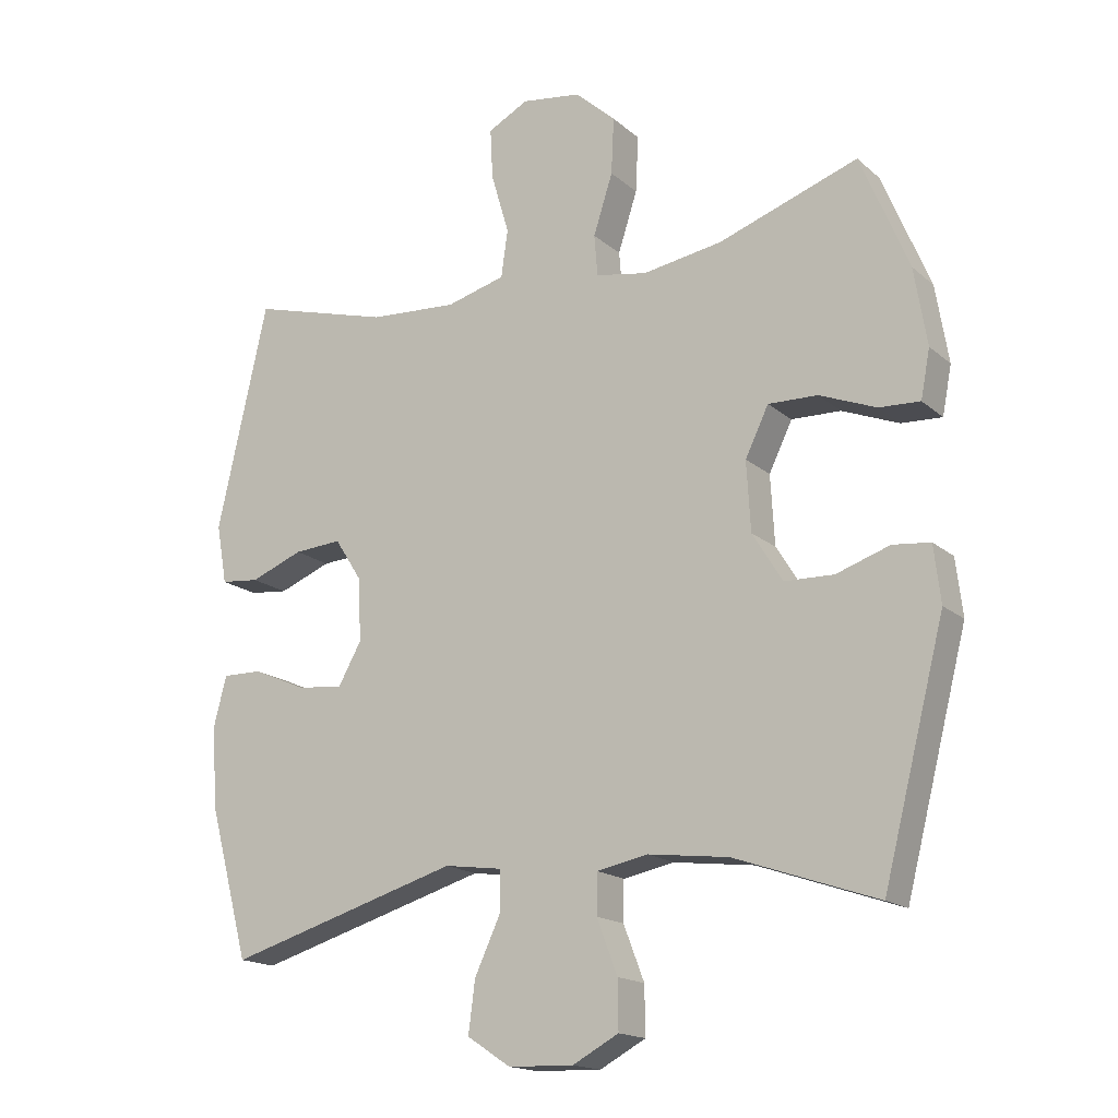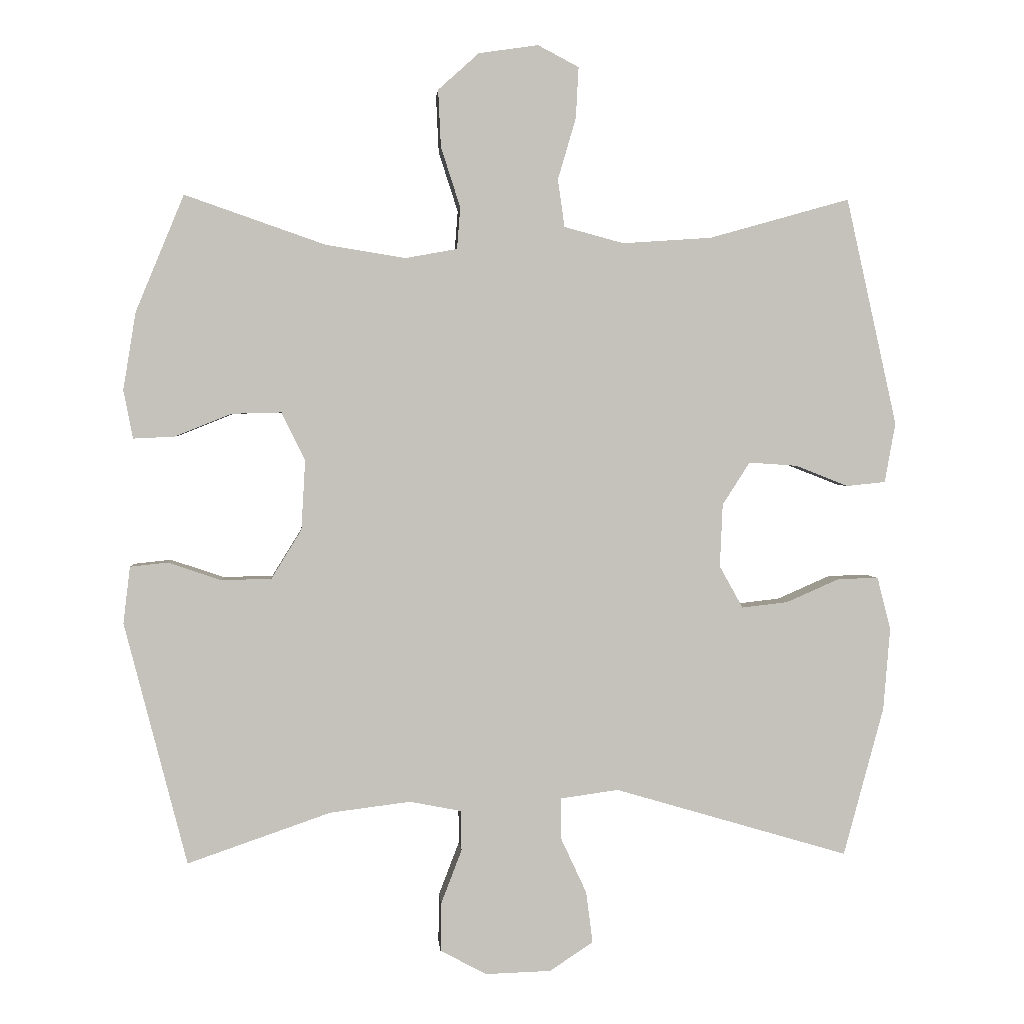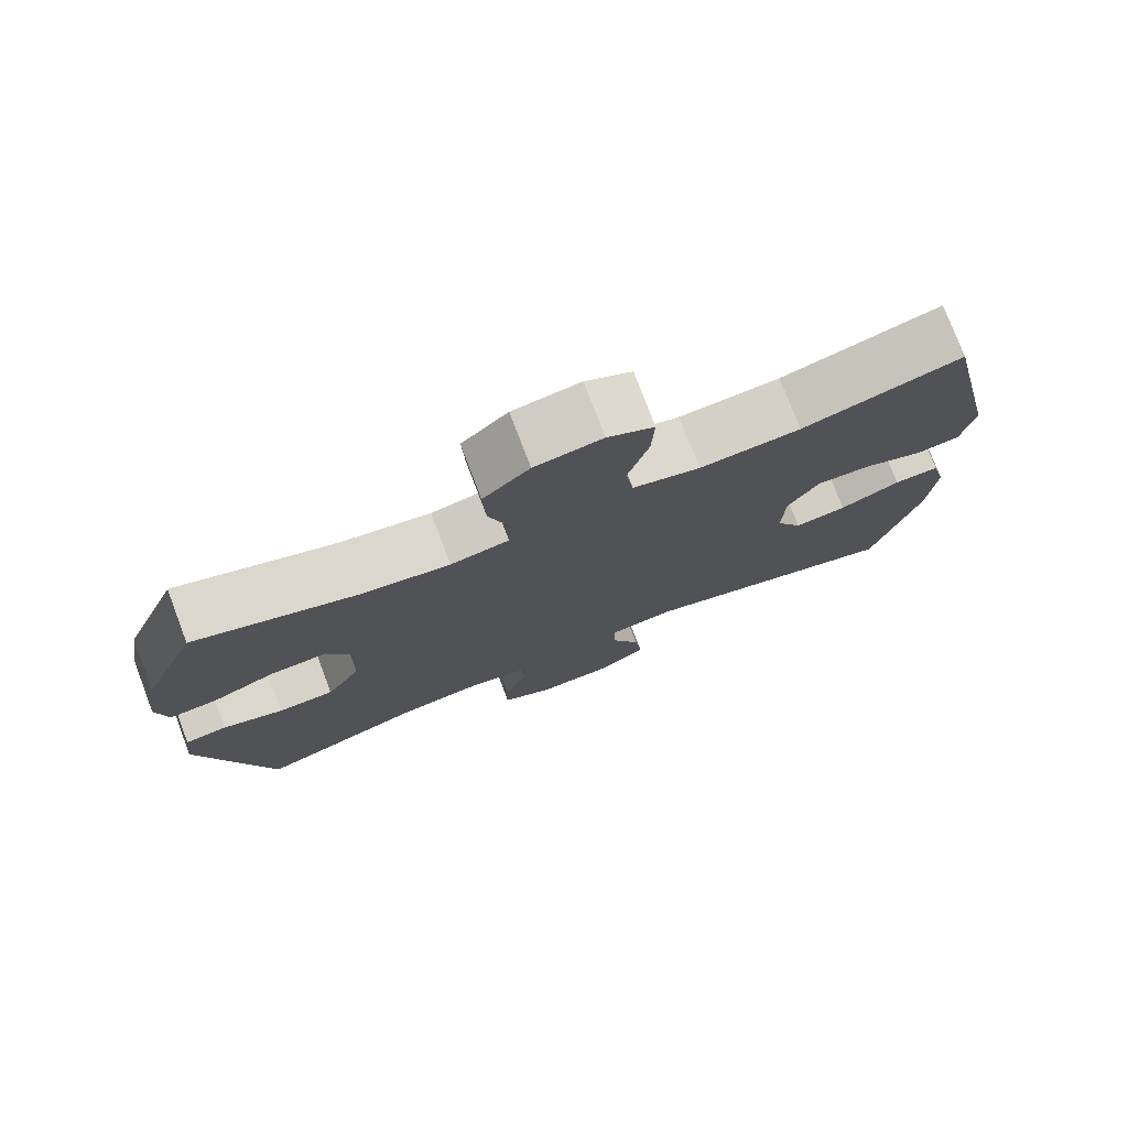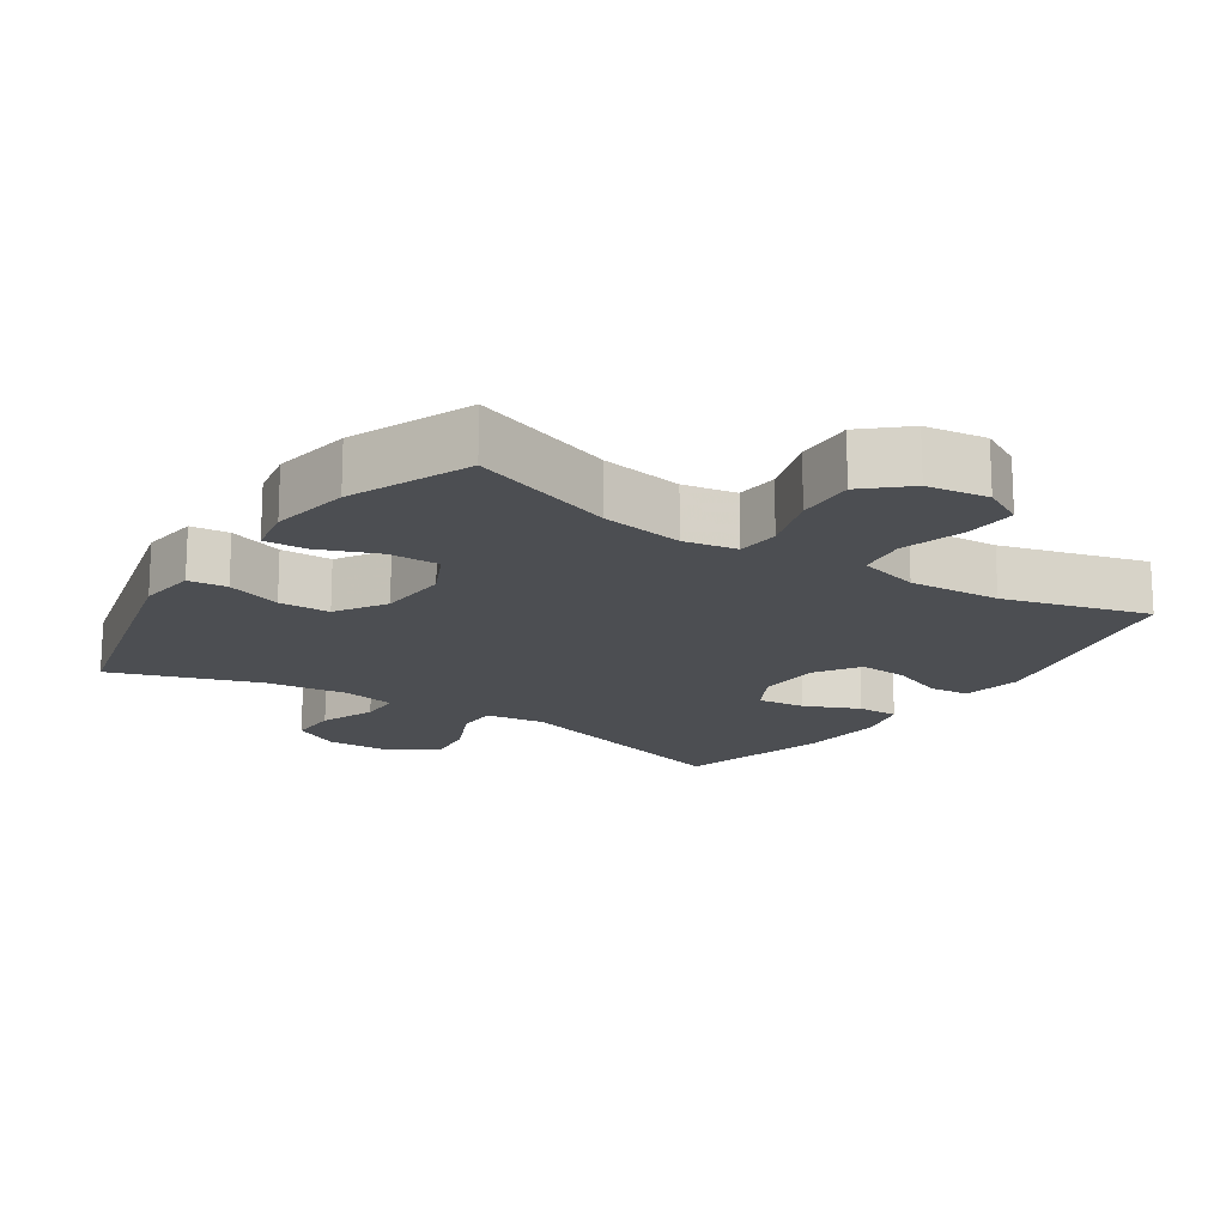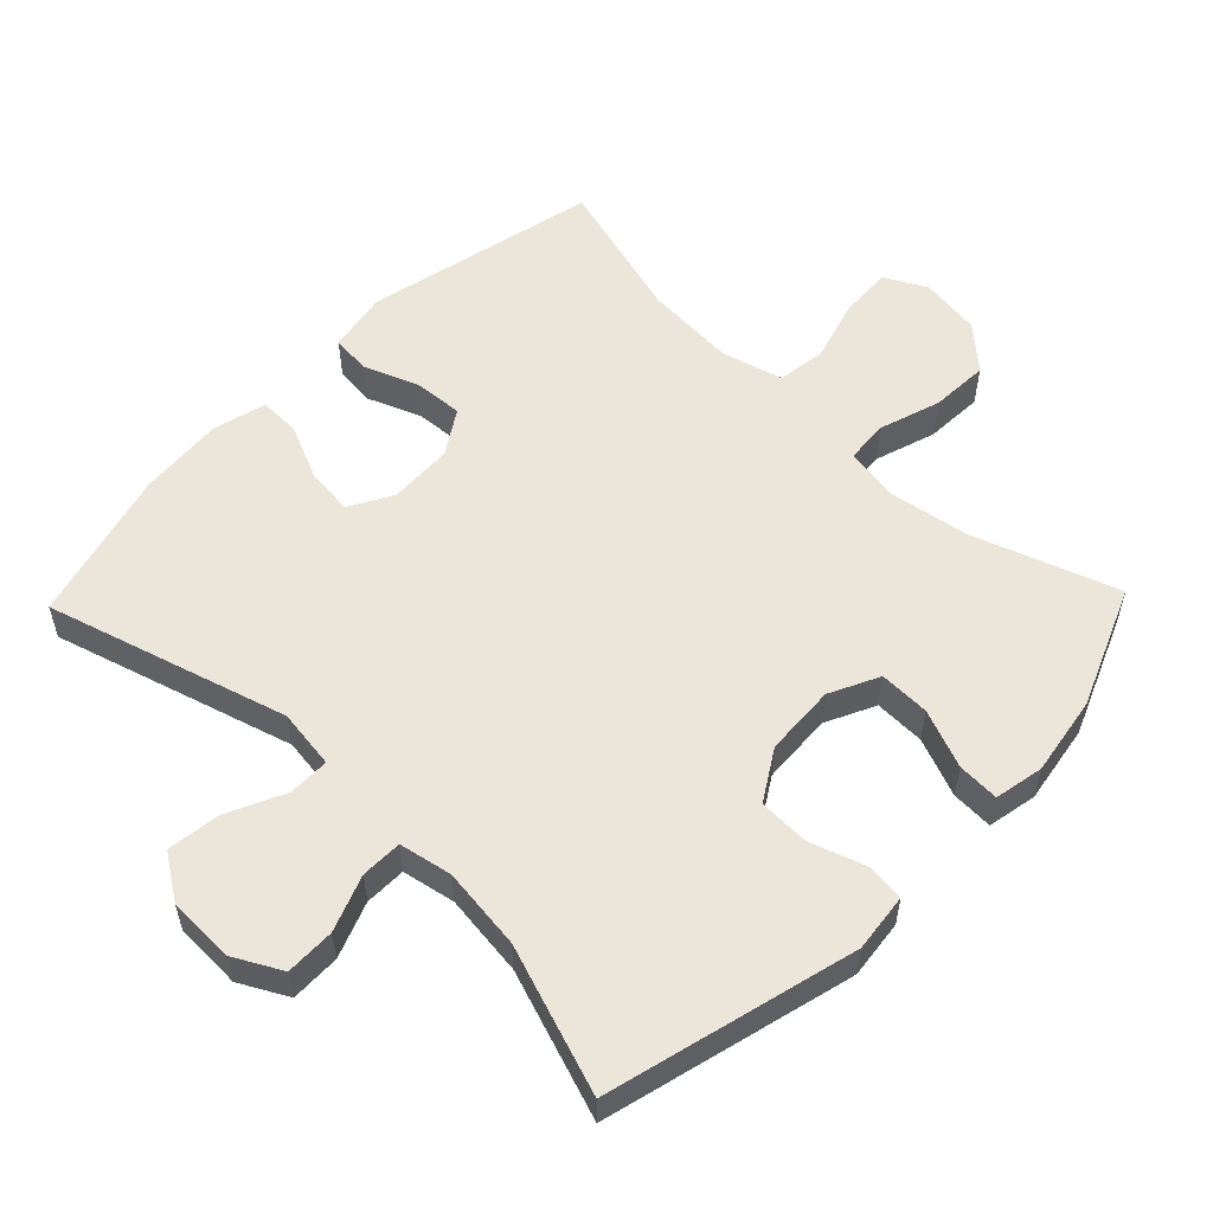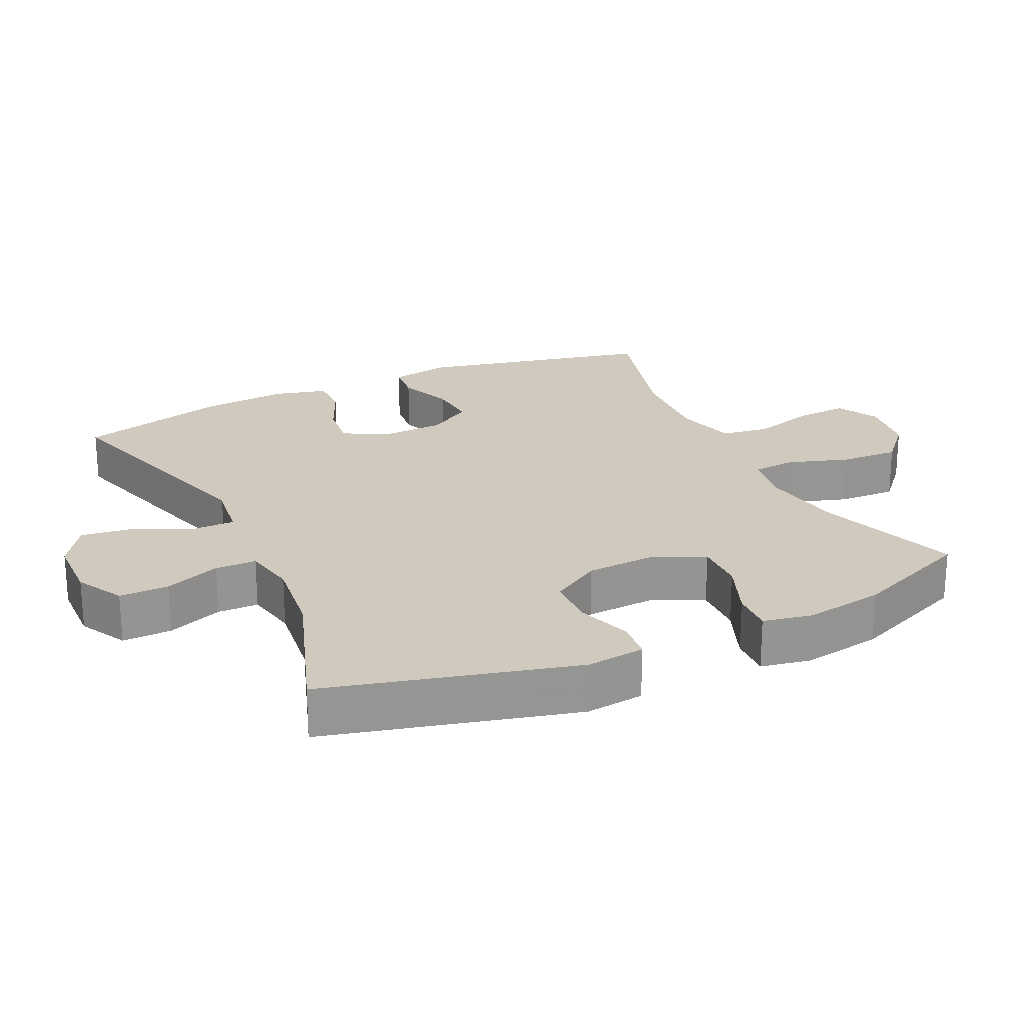
<metadata>
{"format":"obj","ext":"obj","renderer":"f3d","projection":"perspective","resolution":1024,"background":"white","views":[{"elev":-16.9,"azim":-148.4,"up":"+Z"},{"elev":2.3,"azim":-4.5,"up":"+Z"},{"elev":76.8,"azim":-20.8,"up":"+Z"},{"elev":-16.7,"azim":-33.8,"up":"+Y"},{"elev":55.4,"azim":-136.0,"up":"+Y"},{"elev":23.0,"azim":-115.3,"up":"+Y"}]}
</metadata>
<code>
v 0.5 0.07 -0.5
v 0.15 0.07 -0.397
v 0.063 0.07 -0.409
v 0.063 0.07 -0.469
v 0.102 0.07 -0.553
v 0.112 0.07 -0.63
v 0.047 0.07 -0.673
v -0.051 0.07 -0.676
v -0.12 0.07 -0.639
v -0.119 0.07 -0.567
v -0.088 0.07 -0.486
v -0.089 0.07 -0.426
v -0.166 0.07 -0.411
v -0.286 0.07 -0.426
v -0.5 0.07 -0.5
v -0.593 0.07 -0.138
v -0.583 0.07 -0.053
v -0.527 0.07 -0.047
v -0.447 0.07 -0.074
v -0.373 0.07 -0.072
v -0.328 0.07 0.001
v -0.322 0.07 0.105
v -0.357 0.07 0.177
v -0.431 0.07 0.175
v -0.516 0.07 0.141
v -0.577 0.07 0.138
v -0.591 0.07 0.21
v -0.572 0.07 0.326
v -0.5 0.07 0.5
v -0.29 0.07 0.427
v -0.171 0.07 0.408
v -0.094 0.07 0.422
v -0.089 0.07 0.484
v -0.118 0.07 0.574
v -0.122 0.07 0.659
v -0.061 0.07 0.714
v 0.028 0.07 0.727
v 0.089 0.07 0.695
v 0.085 0.07 0.619
v 0.058 0.07 0.527
v 0.068 0.07 0.456
v 0.157 0.07 0.432
v 0.29 0.07 0.441
v 0.5 0.07 0.5
v 0.576 0.07 0.16
v 0.56 0.07 0.071
v 0.502 0.07 0.065
v 0.423 0.07 0.096
v 0.351 0.07 0.101
v 0.31 0.07 0.037
v 0.306 0.07 -0.057
v 0.341 0.07 -0.12
v 0.41 0.07 -0.112
v 0.49 0.07 -0.077
v 0.55 0.07 -0.076
v 0.57 0.07 -0.154
v 0.56 0.07 -0.277
v 0.5 0 -0.5
v 0.15 0 -0.397
v 0.063 0 -0.409
v 0.063 0 -0.469
v 0.102 0 -0.553
v 0.112 0 -0.63
v 0.047 0 -0.673
v -0.051 0 -0.676
v -0.12 0 -0.639
v -0.119 0 -0.567
v -0.088 0 -0.486
v -0.089 0 -0.426
v -0.166 0 -0.411
v -0.286 0 -0.426
v -0.5 0 -0.5
v -0.593 0 -0.138
v -0.583 0 -0.053
v -0.527 0 -0.047
v -0.447 0 -0.074
v -0.373 0 -0.072
v -0.328 0 0.001
v -0.322 0 0.105
v -0.357 0 0.177
v -0.431 0 0.175
v -0.516 0 0.141
v -0.577 0 0.138
v -0.591 0 0.21
v -0.572 0 0.326
v -0.5 0 0.5
v -0.29 0 0.427
v -0.171 0 0.408
v -0.094 0 0.422
v -0.089 0 0.484
v -0.118 0 0.574
v -0.122 0 0.659
v -0.061 0 0.714
v 0.028 0 0.727
v 0.089 0 0.695
v 0.085 0 0.619
v 0.058 0 0.527
v 0.068 0 0.456
v 0.157 0 0.432
v 0.29 0 0.441
v 0.5 0 0.5
v 0.576 0 0.16
v 0.56 0 0.071
v 0.502 0 0.065
v 0.423 0 0.096
v 0.351 0 0.101
v 0.31 0 0.037
v 0.306 0 -0.057
v 0.341 0 -0.12
v 0.41 0 -0.112
v 0.49 0 -0.077
v 0.55 0 -0.076
v 0.57 0 -0.154
v 0.56 0 -0.277
f 56 57 1 2
f 53 54 55 56
f 52 53 56 2
f 51 52 2 3
f 50 51 3
f 45 46 47 48
f 43 44 45 48
f 42 43 48 49
f 41 42 49 50
f 37 38 39 40
f 37 40 41
f 36 37 41
f 33 34 35 36
f 32 33 36 41
f 27 28 29 30
f 27 30 31
f 24 25 26 27
f 23 24 27 31
f 22 23 31 32
f 16 17 18 19
f 14 15 16 19
f 13 14 19 20
f 12 13 20 21
f 8 9 10 11
f 8 11 12
f 7 8 12
f 4 5 6 7
f 3 4 7 12
f 22 32 41 50
f 21 22 50
f 3 12 21 50
f 59 58 114 113
f 113 112 111 110
f 59 113 110 109
f 60 59 109 108
f 60 108 107
f 105 104 103 102
f 105 102 101 100
f 106 105 100 99
f 107 106 99 98
f 97 96 95 94
f 98 97 94
f 98 94 93
f 93 92 91 90
f 98 93 90 89
f 87 86 85 84
f 88 87 84
f 84 83 82 81
f 88 84 81 80
f 89 88 80 79
f 76 75 74 73
f 76 73 72 71
f 77 76 71 70
f 78 77 70 69
f 68 67 66 65
f 69 68 65
f 69 65 64
f 64 63 62 61
f 69 64 61 60
f 107 98 89 79
f 107 79 78
f 107 78 69 60
f 1 58 59 2
f 2 59 60 3
f 3 60 61 4
f 4 61 62 5
f 5 62 63 6
f 6 63 64 7
f 7 64 65 8
f 8 65 66 9
f 9 66 67 10
f 10 67 68 11
f 11 68 69 12
f 12 69 70 13
f 13 70 71 14
f 14 71 72 15
f 15 72 73 16
f 16 73 74 17
f 17 74 75 18
f 18 75 76 19
f 19 76 77 20
f 20 77 78 21
f 21 78 79 22
f 22 79 80 23
f 23 80 81 24
f 24 81 82 25
f 25 82 83 26
f 26 83 84 27
f 27 84 85 28
f 28 85 86 29
f 29 86 87 30
f 30 87 88 31
f 31 88 89 32
f 32 89 90 33
f 33 90 91 34
f 34 91 92 35
f 35 92 93 36
f 36 93 94 37
f 37 94 95 38
f 38 95 96 39
f 39 96 97 40
f 40 97 98 41
f 41 98 99 42
f 42 99 100 43
f 43 100 101 44
f 44 101 102 45
f 45 102 103 46
f 46 103 104 47
f 47 104 105 48
f 48 105 106 49
f 49 106 107 50
f 50 107 108 51
f 51 108 109 52
f 52 109 110 53
f 53 110 111 54
f 54 111 112 55
f 55 112 113 56
f 56 113 114 57
f 57 114 58 1

</code>
